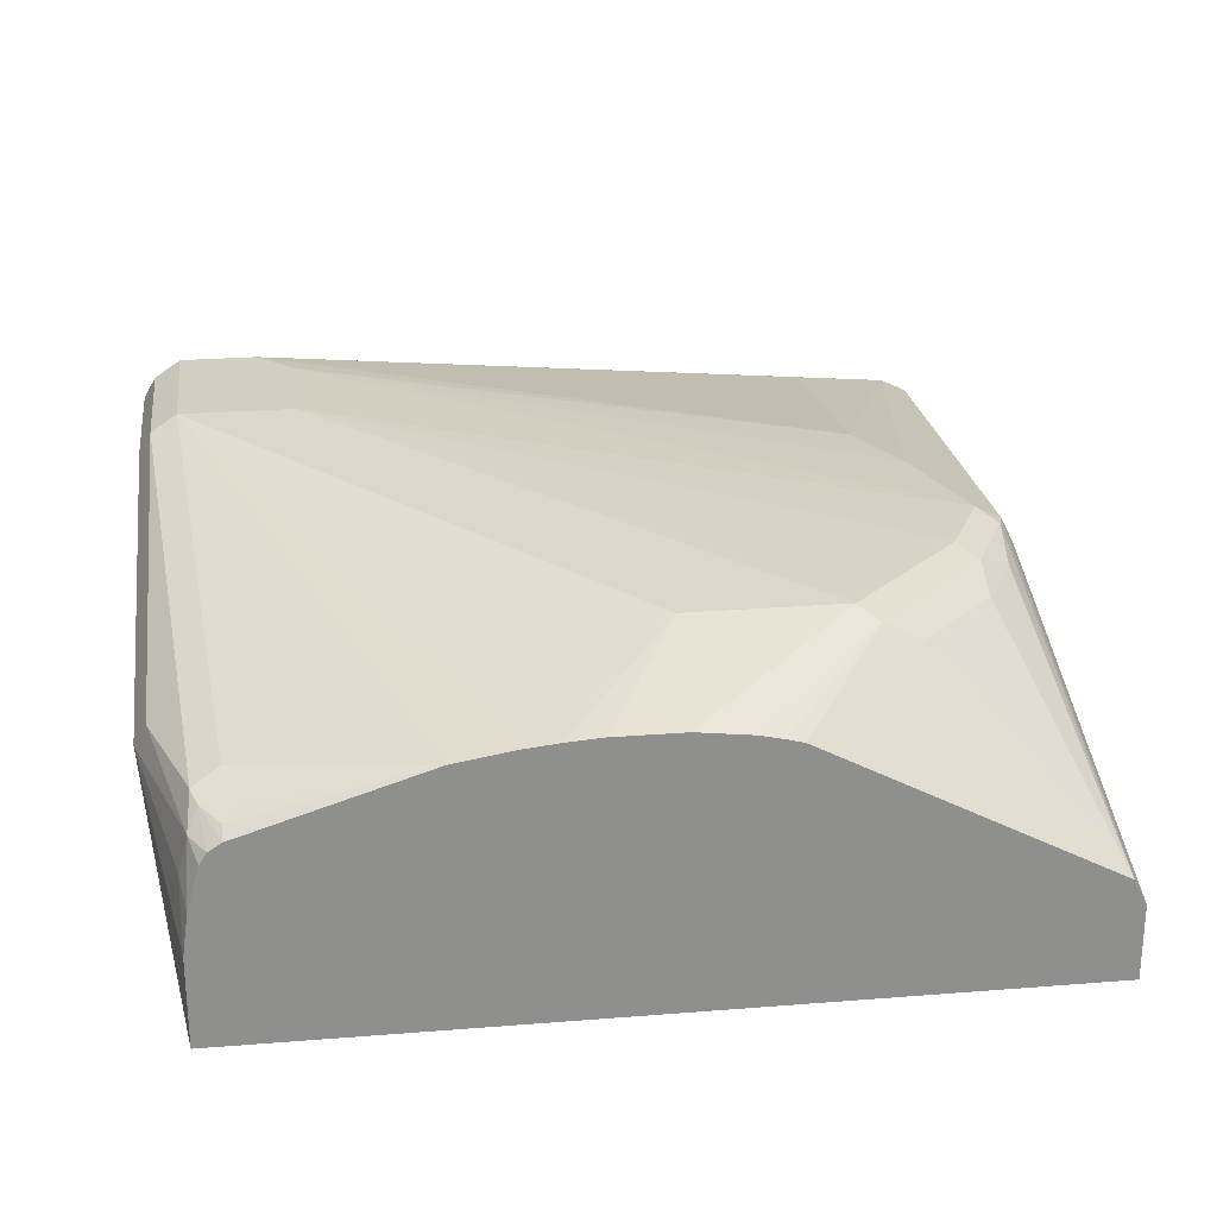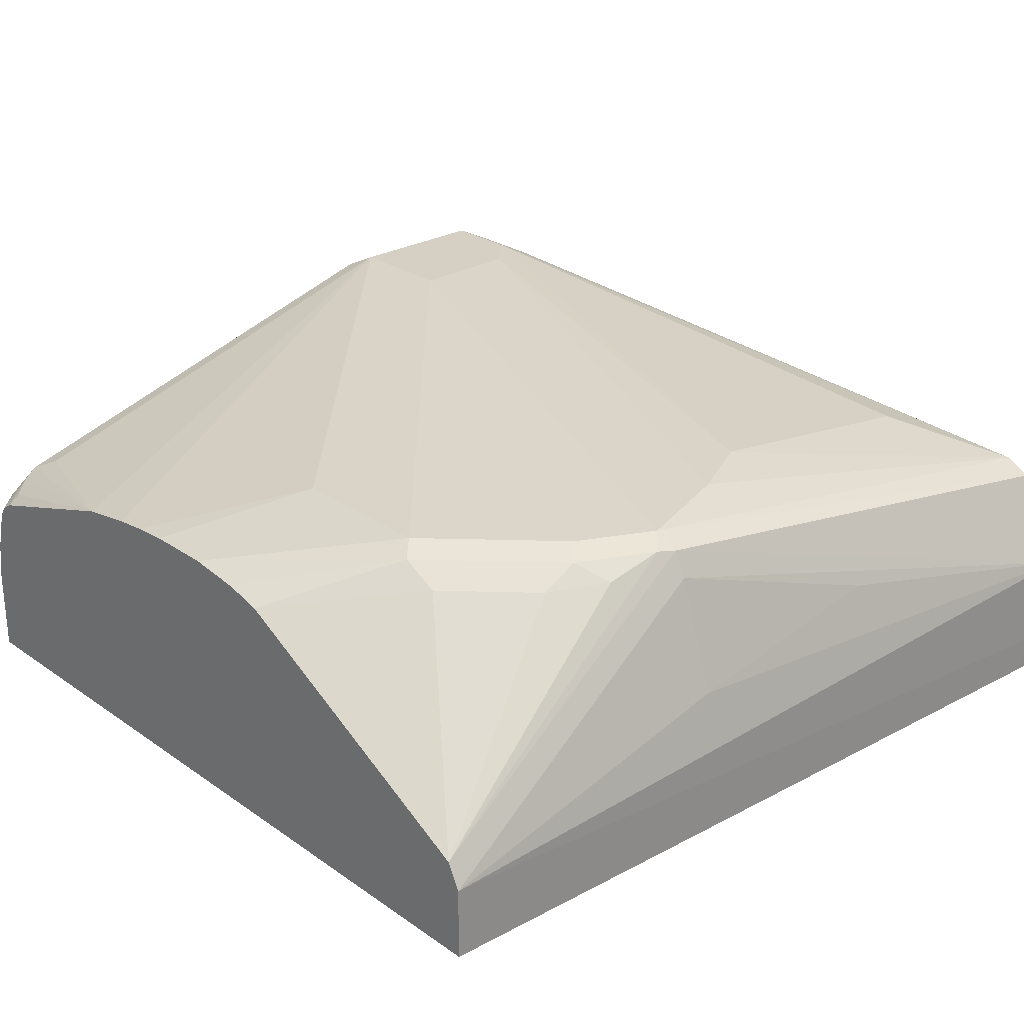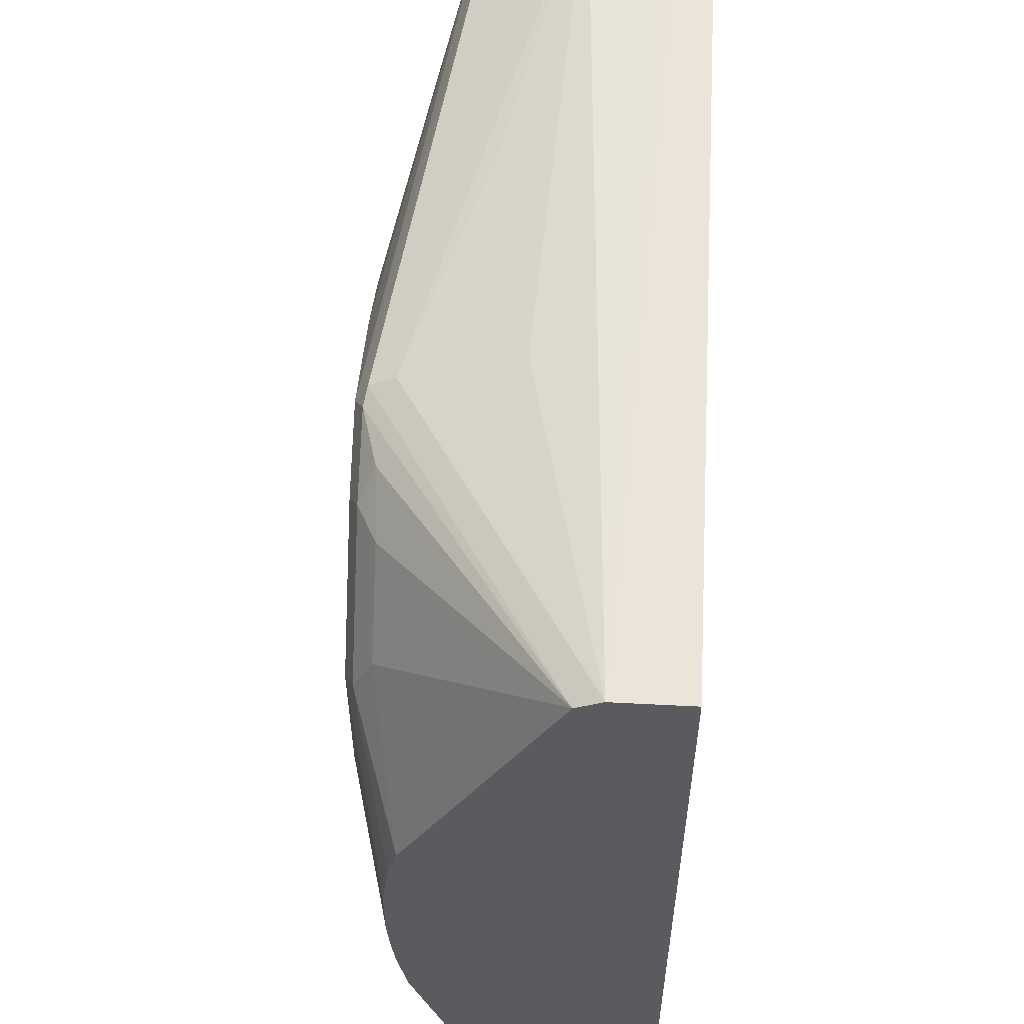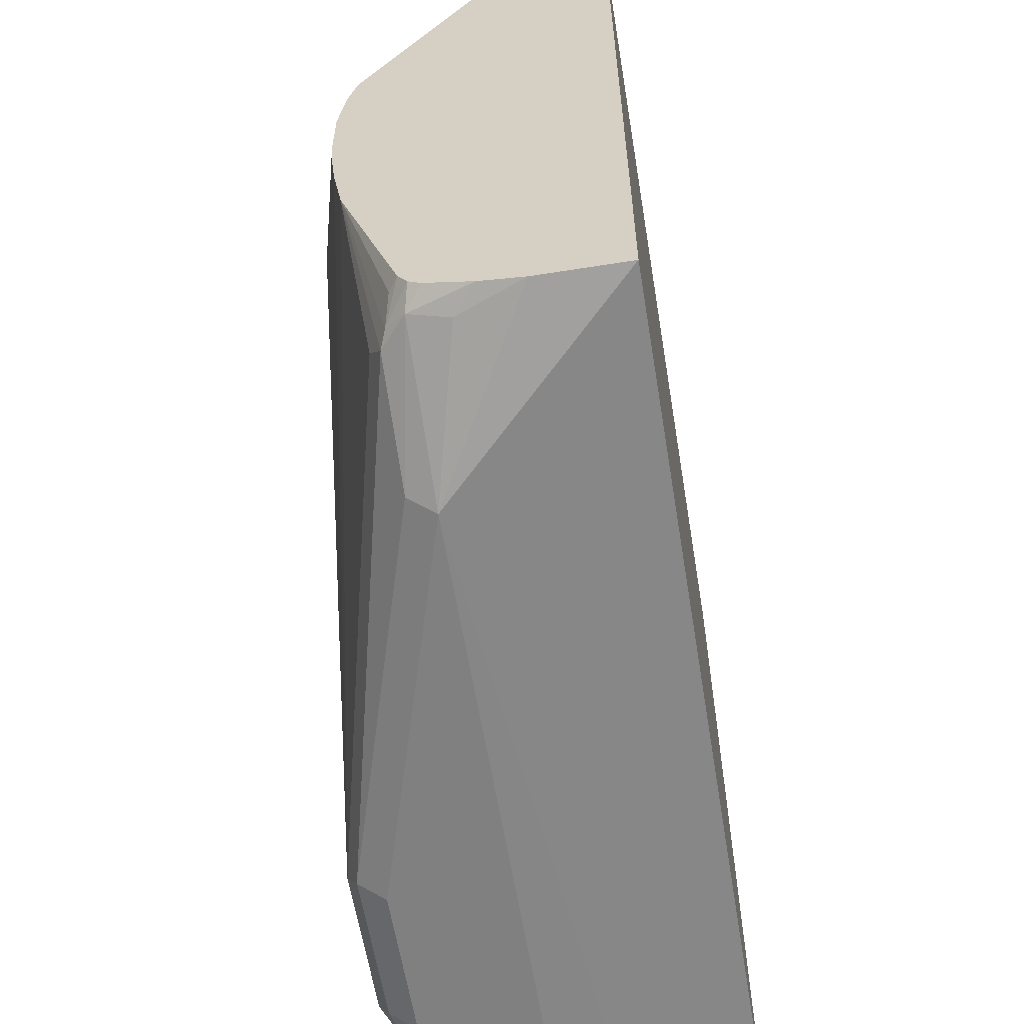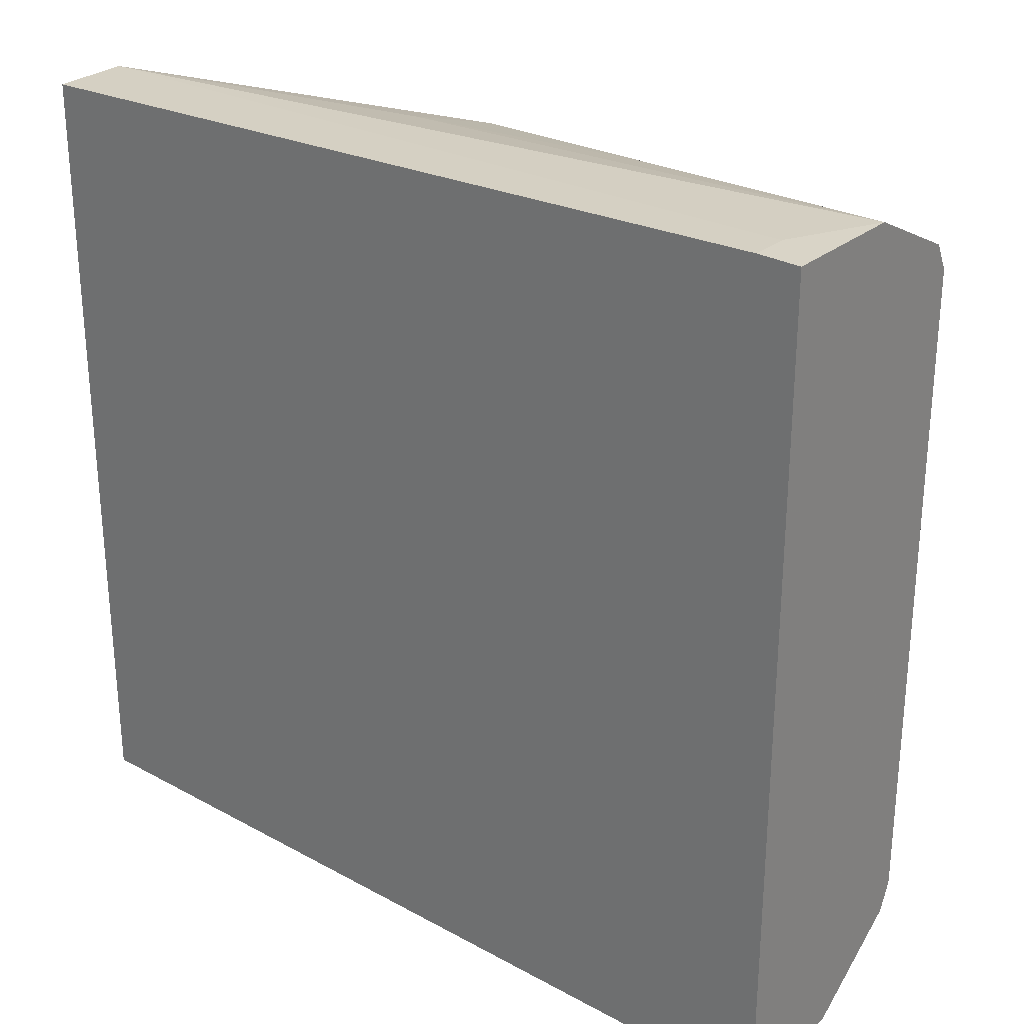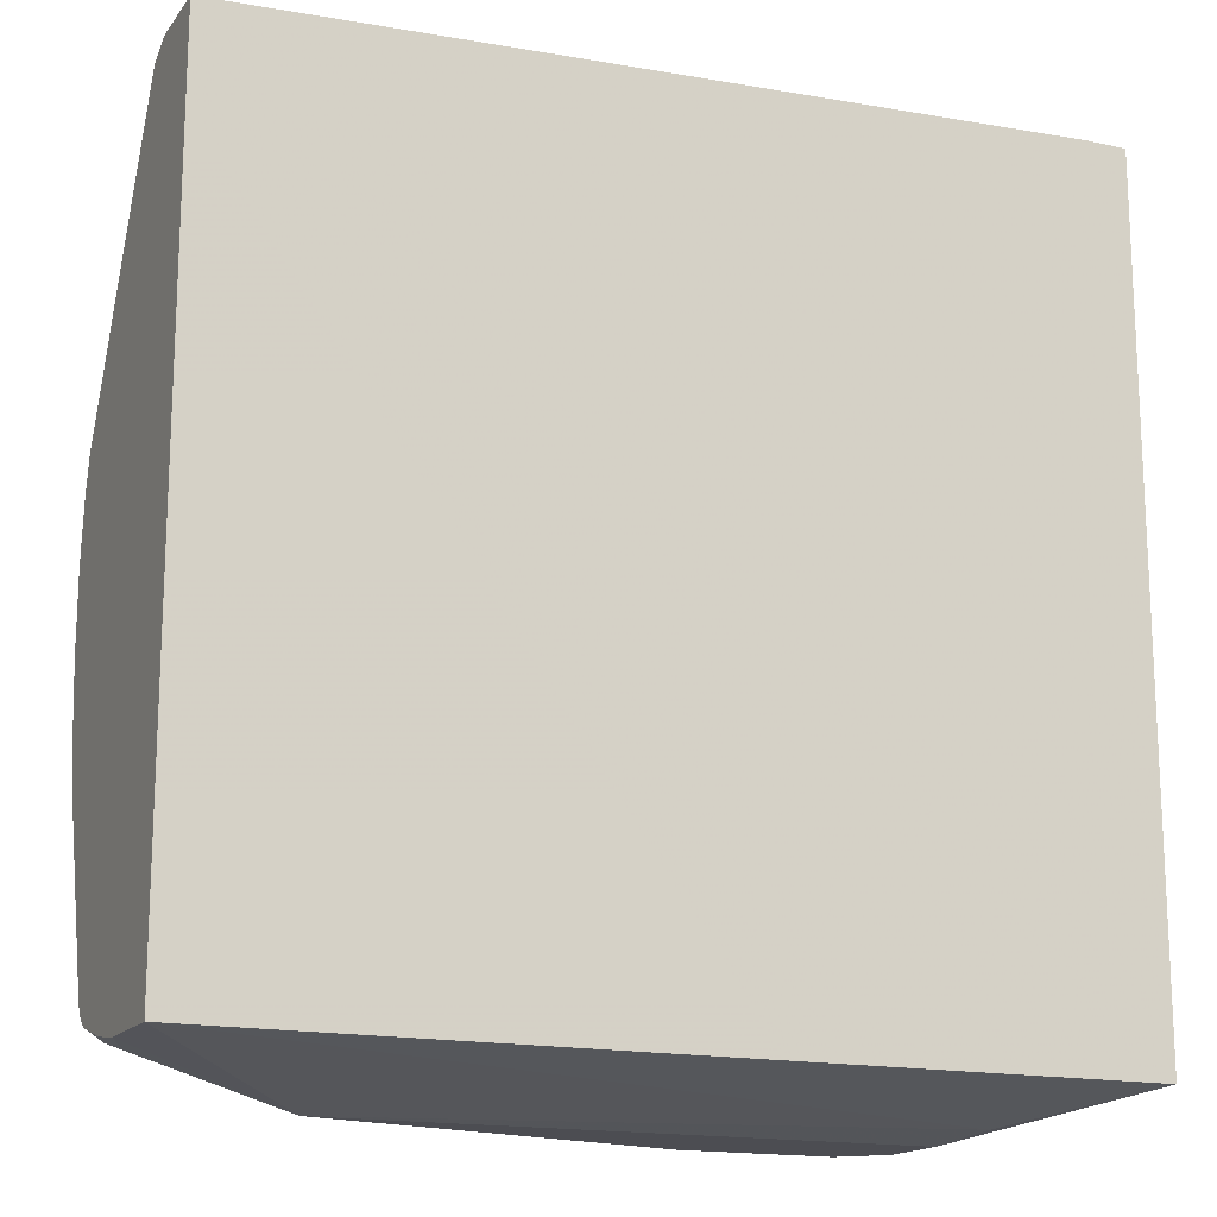
<metadata>
{"format":"obj","ext":"obj","renderer":"f3d","projection":"perspective","resolution":1024,"background":"white","views":[{"elev":25.3,"azim":-97.3,"up":"+Y"},{"elev":26.3,"azim":-42.5,"up":"+Y"},{"elev":56.8,"azim":-86.9,"up":"+Z"},{"elev":-60.1,"azim":-80.7,"up":"+Z"},{"elev":28.4,"azim":39.6,"up":"+Z"},{"elev":-16.3,"azim":-24.2,"up":"+Z"}]}
</metadata>
<code>
v -0.5563 0.2051 -0.08517
v -0.1875 0.2051 -0.06854
v -0.5563 0.2384 -0.08517
v -0.5563 0.2051 -0.4428
v -0.1875 0.2212 -0.06854
v -0.1686 0.2051 -0.06854
v -0.1873 0.2219 -0.06854
v -0.1703 0.2559 -0.06854
v -0.1686 0.2594 -0.06854
v -0.4087 0.2725 -0.08517
v -0.4087 0.3236 -0.1022
v -0.5563 0.2498 -0.09084
v -0.5563 0.2441 -0.4428
v -0.4769 0.2895 -0.4598
v -0.2129 0.264 -0.4556
v -0.1686 0.2051 -0.4428
v -0.1686 0.3008 -0.09026
v -0.4087 0.3349 -0.1079
v -0.3066 0.2895 -0.08517
v -0.4172 0.3364 -0.1107
v -0.4428 0.3293 -0.1136
v -0.4684 0.3278 -0.1278
v -0.4854 0.3278 -0.1448
v -0.5024 0.3278 -0.1618
v -0.5563 0.3165 -0.2179
v -0.545 0.2725 -0.4428
v -0.5563 0.2624 -0.4403
v -0.4825 0.3009 -0.4541
v -0.3123 0.352 -0.4541
v -0.3066 0.3406 -0.4598
v -0.2214 0.2895 -0.4598
v -0.5471 0.2895 -0.4385
v -0.1686 0.2402 -0.4428
v -0.1686 0.3065 -0.1022
v -0.4087 0.3406 -0.1192
v -0.4513 0.3364 -0.1278
v -0.4684 0.3364 -0.1448
v -0.5024 0.3364 -0.1789
v -0.5563 0.3186 -0.2261
v -0.5563 0.2822 -0.4348
v -0.5336 0.3009 -0.4371
v -0.2441 0.352 -0.4541
v -0.3066 0.3576 -0.4428
v -0.2384 0.3406 -0.4598
v -0.2214 0.3236 -0.4598
v -0.5563 0.2872 -0.4316
v -0.5407 0.298 -0.4343
v -0.2101 0.3179 -0.4541
v -0.1686 0.2594 -0.4385
v -0.2044 0.3236 -0.1533
v -0.3236 0.3406 -0.1533
v -0.3577 0.3406 -0.1363
v -0.1686 0.3065 -0.3917
v -0.2157 0.3463 -0.4144
v -0.2271 0.352 -0.403
v -0.2384 0.3576 -0.4087
v -0.2555 0.3576 -0.3917
v -0.3066 0.3576 -0.3917
v -0.4428 0.3406 -0.1363
v -0.4769 0.3406 -0.1703
v -0.4939 0.3406 -0.1874
v -0.5563 0.3236 -0.2594
v -0.5563 0.3207 -0.2356
v -0.5563 0.3165 -0.3463
v -0.528 0.3065 -0.4258
v -0.2384 0.3576 -0.4428
v -0.2157 0.3463 -0.4485
v -0.5563 0.3207 -0.3207
v -0.4939 0.3406 -0.2555
v -0.2242 0.3378 -0.457
v -0.2129 0.3321 -0.4513
v -0.5563 0.291 -0.4258
v -0.5507 0.2952 -0.4258
v -0.1686 0.3014 -0.4051
v -0.1686 0.3061 -0.3937
v -0.5563 0.3236 -0.2895
v -0.5563 0.3225 -0.3054
f 34 67 54
f 35 58 59
f 34 54 55
f 34 55 56
f 34 56 50
f 35 52 57
f 35 57 58
f 37 61 38
f 36 59 37
f 37 60 61
f 37 59 60
f 38 61 62
f 38 62 63
f 38 63 39
f 41 47 64
f 35 59 36
f 34 53 67
f 29 43 66
f 34 51 52
f 41 64 65
f 25 38 39
f 26 27 32
f 27 40 32
f 28 32 41
f 28 41 29
f 29 42 44
f 29 44 30
f 29 41 43
f 29 66 42
f 32 40 46
f 32 46 47
f 32 47 41
f 33 45 48
f 33 48 49
f 34 52 35
f 41 65 43
f 49 67 74
f 42 67 44
f 51 56 57
f 51 57 52
f 53 75 67
f 54 67 66
f 54 66 56
f 54 56 55
f 58 61 60
f 58 60 59
f 61 69 76
f 61 76 62
f 64 73 72
f 67 75 74
f 68 77 69
f 69 77 76
f 24 38 25
f 50 56 51
f 42 66 67
f 49 71 67
f 47 73 64
f 43 58 57
f 43 57 56
f 43 56 66
f 43 65 64
f 43 64 68
f 43 68 69
f 43 69 61
f 43 61 58
f 44 70 45
f 44 67 70
f 45 70 67
f 45 67 71
f 45 71 48
f 46 72 47
f 47 72 73
f 48 71 49
f 24 37 38
f 34 50 51
f 22 37 23
f 2 6 9
f 2 9 8
f 2 8 7
f 2 7 5
f 3 5 7
f 3 7 8
f 3 8 9
f 3 9 10
f 3 10 11
f 3 11 18
f 3 18 12
f 4 13 14
f 4 14 15
f 4 15 16
f 6 16 33
f 1 6 2
f 6 33 49
f 1 16 6
f 1 13 4
f 1 2 5
f 1 5 3
f 1 3 12
f 1 12 25
f 1 25 39
f 1 39 63
f 1 63 62
f 1 62 76
f 1 76 77
f 1 77 68
f 1 68 64
f 1 64 72
f 1 46 40
f 1 40 27
f 1 27 13
f 1 4 16
f 6 49 74
f 1 72 46
f 6 75 53
f 14 44 45
f 14 45 31
f 14 31 15
f 14 26 32
f 14 32 28
f 15 31 16
f 16 31 45
f 16 45 33
f 17 35 18
f 18 35 20
f 20 35 36
f 20 36 21
f 21 36 22
f 22 36 37
f 6 74 75
f 14 30 44
f 23 37 24
f 17 34 35
f 14 28 29
f 6 53 34
f 14 29 30
f 6 34 17
f 6 17 9
f 9 17 18
f 9 11 19
f 9 19 10
f 10 19 11
f 9 18 11
f 12 20 21
f 12 21 22
f 12 22 23
f 13 27 26
f 12 23 24
f 12 24 25
f 12 18 20
f 13 26 14

</code>
